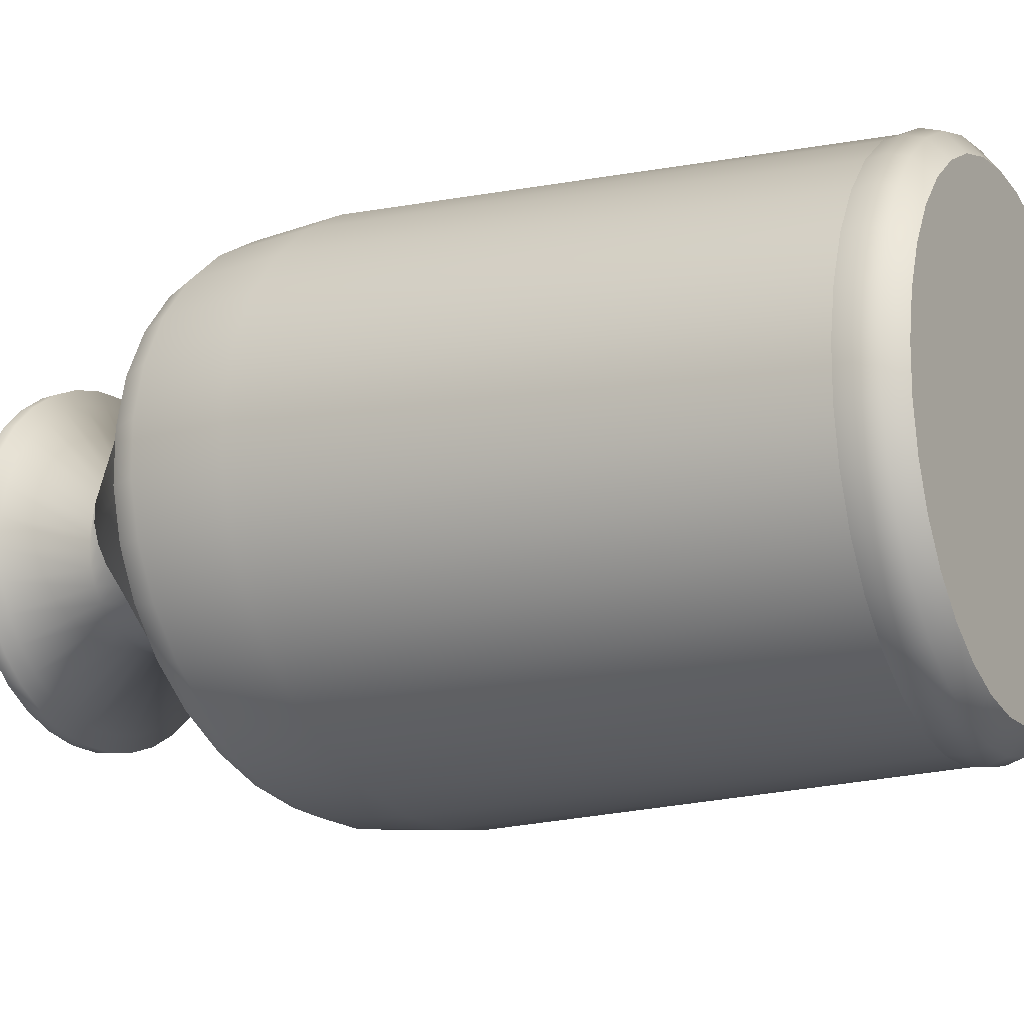
<metadata>
{"format":"obj","ext":"obj","renderer":"f3d","projection":"perspective","resolution":1024,"background":"white","views":[{"elev":-14.9,"azim":-60.2,"up":"+Z"}]}
</metadata>
<code>
v  18.84 94.77 -11.6
v  19.2 94.77 -8.059
v  17.4 94.14 -8.059
v  17.07 94.14 -11.28
v  17.77 94.77 -15.02
v  16.1 94.14 -14.39
v  16.03 94.77 -18.18
v  14.51 94.14 -17.27
v  13.68 94.77 -20.98
v  12.38 94.14 -19.81
v  10.81 94.77 -23.31
v  9.77 94.14 -21.93
v  7.528 94.77 -25.09
v  6.78 94.14 -23.55
v  3.942 94.77 -26.25
v  3.517 94.14 -24.61
v  0.1853 94.77 -26.76
v  0.0996 94.14 -25.07
v  -3.606 94.77 -26.59
v  -3.349 94.14 -24.92
v  -7.294 94.77 -25.75
v  -6.705 94.14 -24.15
v  -10.75 94.77 -24.27
v  -9.845 94.14 -22.81
v  -13.84 94.77 -22.21
v  -12.66 94.14 -20.93
v  -16.46 94.77 -19.63
v  -15.04 94.14 -18.59
v  -18.51 94.77 -16.64
v  -16.91 94.14 -15.86
v  -19.92 94.77 -13.33
v  -18.19 94.14 -12.86
v  -20.64 94.77 -9.838
v  -18.84 94.14 -9.678
v  -20.64 94.77 -6.279
v  -18.84 94.14 -6.439
v  -19.92 94.77 -2.784
v  -18.19 94.14 -3.26
v  -18.51 94.77 0.5203
v  -16.91 94.14 -0.2538
v  -16.46 94.77 3.514
v  -15.04 94.14 2.47
v  -13.84 94.77 6.09
v  -12.66 94.14 4.814
v  -10.75 94.77 8.155
v  -9.845 94.14 6.692
v  -7.294 94.77 9.634
v  -6.705 94.14 8.037
v  -3.606 94.77 10.47
v  -3.349 94.14 8.8
v  0.1854 94.77 10.64
v  0.0996 94.14 8.955
v  3.942 94.77 10.14
v  3.517 94.14 8.494
v  7.528 94.77 8.971
v  6.78 94.14 7.435
v  10.82 94.77 7.192
v  9.77 94.14 5.816
v  13.68 94.77 4.861
v  12.38 94.14 3.695
v  16.03 94.77 2.063
v  14.51 94.14 1.15
v  17.77 94.77 -1.1
v  16.1 94.14 -1.728
v  18.84 94.77 -4.515
v  17.07 94.14 -4.835
v  18.42 81.71 -8.059
v  29.01 70.98 -8.059
v  28.47 70.98 -12.63
v  18.07 81.71 -9.947
v  26.87 70.98 -17.04
v  17.05 81.71 -11.77
v  24.28 70.98 -21.12
v  15.37 81.71 -13.45
v  20.78 70.98 -24.73
v  13.12 81.71 -14.94
v  16.5 70.98 -27.74
v  10.36 81.71 -16.19
v  11.6 70.98 -30.04
v  7.205 81.71 -17.13
v  6.254 70.98 -31.54
v  3.758 81.71 -17.75
v  0.652 70.98 -32.19
v  0.1483 81.71 -18.02
v  -5.001 70.98 -31.97
v  -3.495 81.71 -17.93
v  -10.5 70.98 -30.89
v  -7.039 81.71 -17.49
v  -15.65 70.98 -28.98
v  -10.36 81.71 -16.7
v  -20.26 70.98 -26.32
v  -13.33 81.71 -15.6
v  -24.17 70.98 -22.99
v  -15.84 81.71 -14.23
v  -27.23 70.98 -19.13
v  -17.82 81.71 -12.63
v  -29.33 70.98 -14.87
v  -19.17 81.71 -10.87
v  -30.4 70.98 -10.36
v  -19.86 81.71 -9.007
v  -30.4 70.98 -5.762
v  -19.86 81.71 -7.11
v  -29.33 70.98 -1.252
v  -19.17 81.71 -5.247
v  -27.23 70.98 3.013
v  -17.82 81.71 -3.486
v  -24.17 70.98 6.877
v  -15.84 81.71 -1.891
v  -20.26 70.98 10.2
v  -13.33 81.71 -0.5179
v  -15.65 70.98 12.87
v  -10.36 81.71 0.5824
v  -10.5 70.98 14.77
v  -7.039 81.71 1.37
v  -5.001 70.98 15.86
v  -3.495 81.71 1.818
v  0.652 70.98 16.07
v  0.1483 81.71 1.908
v  6.254 70.98 15.42
v  3.758 81.71 1.638
v  11.6 70.98 13.92
v  7.205 81.71 1.018
v  16.5 70.98 11.62
v  10.36 81.71 0.0691
v  20.78 70.98 8.614
v  13.12 81.71 -1.173
v  24.28 70.98 5.004
v  15.37 81.71 -2.664
v  26.87 70.98 0.9211
v  17.05 81.71 -4.35
v  28.47 70.98 -3.486
v  18.07 81.71 -6.17
v  32.44 68.1 -13.25
v  33.05 68.1 -8.059
v  34.47 65.09 -8.059
v  33.84 65.09 -13.47
v  30.62 68.1 -18.26
v  31.95 65.09 -18.69
v  27.68 68.1 -22.89
v  28.88 65.09 -23.52
v  23.71 68.1 -26.99
v  24.74 65.09 -27.79
v  18.85 68.1 -30.41
v  19.68 65.09 -31.35
v  13.28 68.1 -33.02
v  13.87 65.09 -34.07
v  7.207 68.1 -34.72
v  7.543 65.09 -35.85
v  0.8443 68.1 -35.47
v  0.9121 65.09 -36.62
v  -5.576 68.1 -35.22
v  -5.779 65.09 -36.36
v  -11.82 68.1 -33.99
v  -12.29 65.09 -35.08
v  -17.67 68.1 -31.82
v  -18.38 65.09 -32.82
v  -22.91 68.1 -28.8
v  -23.84 65.09 -29.67
v  -27.34 68.1 -25.02
v  -28.46 65.09 -25.74
v  -30.82 68.1 -20.63
v  -32.08 65.09 -21.16
v  -33.21 68.1 -15.79
v  -34.57 65.09 -16.12
v  -34.42 68.1 -10.67
v  -35.84 65.09 -10.78
v  -34.42 68.1 -5.45
v  -35.84 65.09 -5.34
v  -33.21 68.1 -0.3278
v  -34.57 65.09 -0.0017
v  -30.82 68.1 4.515
v  -32.08 65.09 5.046
v  -27.34 68.1 8.904
v  -28.46 65.09 9.619
v  -22.91 68.1 12.68
v  -23.84 65.09 13.55
v  -17.67 68.1 15.71
v  -18.38 65.09 16.71
v  -11.82 68.1 17.87
v  -12.29 65.09 18.97
v  -5.576 68.1 19.1
v  -5.779 65.09 20.25
v  0.8443 68.1 19.35
v  0.9121 65.09 20.51
v  7.207 68.1 18.61
v  7.543 65.09 19.73
v  13.28 68.1 16.9
v  13.87 65.09 17.95
v  18.85 68.1 14.29
v  19.68 65.09 15.24
v  23.71 68.1 10.88
v  24.74 65.09 11.68
v  27.68 68.1 6.777
v  28.88 65.09 7.402
v  30.62 68.1 2.14
v  31.95 65.09 2.57
v  32.44 68.1 -2.865
v  33.84 65.09 -2.646
v  35.08 55.05 -8.059
v  24.16 3.658 -8.059
v  23.71 3.658 -13.32
v  34.43 55.05 -13.62
v  22.38 3.658 -18.4
v  32.51 55.05 -18.97
v  20.21 3.658 -23.1
v  29.39 55.05 -23.94
v  17.28 3.658 -27.25
v  25.18 55.05 -28.32
v  13.7 3.658 -30.72
v  20.03 55.05 -31.98
v  9.591 3.658 -33.36
v  14.12 55.05 -34.77
v  5.113 3.658 -35.09
v  7.686 55.05 -36.6
v  0.4216 3.658 -35.84
v  0.9409 55.05 -37.39
v  -4.312 3.658 -35.59
v  -5.865 55.05 -37.13
v  -8.918 3.658 -34.34
v  -12.49 55.05 -35.81
v  -13.23 3.658 -32.15
v  -18.69 55.05 -33.49
v  -17.09 3.658 -29.08
v  -24.24 55.05 -30.25
v  -20.36 3.658 -25.25
v  -28.94 55.05 -26.21
v  -22.92 3.658 -20.8
v  -32.62 55.05 -21.52
v  -24.68 3.658 -15.89
v  -35.16 55.05 -16.33
v  -25.58 3.658 -10.7
v  -36.44 55.05 -10.85
v  -25.58 3.658 -5.415
v  -36.44 55.05 -5.267
v  -24.68 3.658 -0.222
v  -35.16 55.05 0.2151
v  -22.92 3.658 4.687
v  -32.62 55.05 5.398
v  -20.36 3.658 9.136
v  -28.94 55.05 10.09
v  -17.09 3.658 12.96
v  -24.24 55.05 14.14
v  -13.23 3.658 16.03
v  -18.69 55.05 17.37
v  -8.918 3.658 18.23
v  -12.49 55.05 19.69
v  -4.312 3.658 19.47
v  -5.865 55.05 21.01
v  0.4216 3.658 19.73
v  0.941 55.05 21.28
v  5.113 3.658 18.97
v  7.686 55.05 20.48
v  9.591 3.658 17.24
v  14.12 55.05 18.65
v  13.7 3.658 14.6
v  20.03 55.05 15.86
v  17.28 3.658 11.14
v  25.18 55.05 12.21
v  20.21 3.658 6.979
v  29.39 55.05 7.818
v  22.38 3.658 2.279
v  32.51 55.05 2.856
v  23.71 3.658 -2.795
v  34.43 55.05 -2.501
v  23.9 1.812 -13.36
v  24.35 1.812 -8.059
v  23.74 -0.2855 -8.059
v  23.3 -0.2855 -13.23
v  22.55 1.812 -18.47
v  21.99 -0.2855 -18.22
v  20.37 1.812 -23.21
v  19.85 -0.2855 -22.84
v  17.41 1.812 -27.4
v  16.97 -0.2855 -26.93
v  13.8 1.812 -30.89
v  13.45 -0.2855 -30.33
v  9.67 1.812 -33.55
v  9.417 -0.2855 -32.93
v  5.157 1.812 -35.29
v  5.013 -0.2855 -34.63
v  0.4306 1.812 -36.05
v  0.4016 -0.2855 -35.37
v  -4.339 1.812 -35.8
v  -4.252 -0.2855 -35.13
v  -8.98 1.812 -34.54
v  -8.78 -0.2855 -33.9
v  -13.32 1.812 -32.33
v  -13.02 -0.2855 -31.74
v  -17.21 1.812 -29.24
v  -16.81 -0.2855 -28.73
v  -20.51 1.812 -25.38
v  -20.03 -0.2855 -24.96
v  -23.09 1.812 -20.9
v  -22.55 -0.2855 -20.59
v  -24.86 1.812 -15.95
v  -24.28 -0.2855 -15.76
v  -25.77 1.812 -10.72
v  -25.16 -0.2855 -10.66
v  -25.77 1.812 -5.394
v  -25.16 -0.2855 -5.459
v  -24.86 1.812 -0.1627
v  -24.28 -0.2855 -0.3542
v  -23.09 1.812 4.784
v  -22.55 -0.2855 4.472
v  -20.51 1.812 9.266
v  -20.03 -0.2855 8.846
v  -17.21 1.812 13.12
v  -16.81 -0.2855 12.61
v  -13.32 1.812 16.21
v  -13.02 -0.2855 15.62
v  -8.98 1.812 18.43
v  -8.78 -0.2855 17.78
v  -4.339 1.812 19.68
v  -4.252 -0.2855 19.01
v  0.4306 1.812 19.94
v  0.4016 -0.2855 19.26
v  5.157 1.812 19.18
v  5.013 -0.2855 18.52
v  9.67 1.812 17.43
v  9.417 -0.2855 16.82
v  13.8 1.812 14.77
v  13.45 -0.2855 14.22
v  17.41 1.812 11.28
v  16.97 -0.2855 10.81
v  20.37 1.812 7.093
v  19.85 -0.2855 6.726
v  22.55 1.812 2.358
v  21.99 -0.2855 2.105
v  23.9 1.812 -2.755
v  23.3 -0.2855 -2.883
v  21.66 -2.056 -8.059
v  -0.7645 -2.056 -8.059
v  21.26 -2.056 -12.79
v  20.05 -2.056 -17.36
v  18.1 -2.056 -21.59
v  15.47 -2.056 -25.33
v  12.24 -2.056 -28.44
v  8.551 -2.056 -30.82
v  4.522 -2.056 -32.37
v  0.3025 -2.056 -33.05
v  -3.956 -2.056 -32.83
v  -8.099 -2.056 -31.7
v  -11.98 -2.056 -29.73
v  -15.45 -2.056 -26.97
v  -18.39 -2.056 -23.53
v  -20.7 -2.056 -19.52
v  -22.28 -2.056 -15.11
v  -23.09 -2.056 -10.44
v  -23.09 -2.056 -5.68
v  -22.28 -2.056 -1.009
v  -20.7 -2.056 3.407
v  -18.39 -2.056 7.409
v  -15.45 -2.056 10.85
v  -11.98 -2.056 13.61
v  -8.099 -2.056 15.59
v  -3.956 -2.056 16.71
v  0.3025 -2.056 16.93
v  4.522 -2.056 16.26
v  8.551 -2.056 14.7
v  12.24 -2.056 12.32
v  15.47 -2.056 9.209
v  18.1 -2.056 5.469
v  20.05 -2.056 1.241
v  21.26 -2.056 -3.323
v  9.357 89.24 -9.794
v  9.543 89.24 -8.059
v  18.71 96.42 -11.58
v  19.07 96.42 -8.059
v  8.804 89.24 -11.47
v  17.65 96.42 -14.97
v  7.907 89.24 -13.02
v  15.92 96.42 -18.12
v  6.695 89.24 -14.39
v  13.59 96.42 -20.9
v  5.214 89.24 -15.53
v  10.74 96.42 -23.21
v  3.517 89.24 -16.4
v  7.476 96.42 -24.98
v  1.665 89.24 -16.97
v  3.912 96.42 -26.14
v  -0.2741 89.24 -17.22
v  0.1794 96.42 -26.64
v  -2.231 89.24 -17.14
v  -3.588 96.42 -26.47
v  -4.136 89.24 -16.73
v  -7.253 96.42 -25.64
v  -5.918 89.24 -16
v  -10.68 96.42 -24.17
v  -7.514 89.24 -14.99
v  -13.76 96.42 -22.12
v  -8.867 89.24 -13.73
v  -16.36 96.42 -19.56
v  -9.926 89.24 -12.26
v  -18.4 96.42 -16.58
v  -10.65 89.24 -10.64
v  -19.8 96.42 -13.3
v  -11.03 89.24 -8.93
v  -20.51 96.42 -9.827
v  -11.03 89.24 -7.187
v  -20.51 96.42 -6.29
v  -10.65 89.24 -5.474
v  -19.8 96.42 -2.817
v  -9.926 89.24 -3.856
v  -18.4 96.42 0.4663
v  -8.867 89.24 -2.389
v  -16.36 96.42 3.442
v  -7.514 89.24 -1.127
v  -13.76 96.42 6.001
v  -5.918 89.24 -0.1154
v  -10.68 96.42 8.053
v  -4.136 89.24 0.609
v  -7.253 96.42 9.522
v  -2.231 89.24 1.02
v  -3.588 96.42 10.36
v  -0.2741 89.24 1.103
v  0.1794 96.42 10.52
v  1.665 89.24 0.8549
v  3.912 96.42 10.02
v  3.517 89.24 0.2846
v  7.476 96.42 8.864
v  5.214 89.24 -0.5873
v  10.74 96.42 7.096
v  6.695 89.24 -1.729
v  13.59 96.42 4.78
v  7.907 89.24 -3.1
v  15.92 96.42 2
v  8.804 89.24 -4.65
v  17.65 96.42 -1.144
v  9.357 89.24 -6.323
v  18.71 96.42 -4.538
v  15.55 96.42 -11.01
v  15.85 96.42 -8.059
v  14.66 96.42 -13.85
v  13.21 96.42 -16.48
v  11.26 96.42 -18.81
v  8.87 96.42 -20.75
v  6.136 96.42 -22.23
v  3.151 96.42 -23.2
v  0.0258 96.42 -23.62
v  -3.128 96.42 -23.48
v  -6.197 96.42 -22.78
v  -9.07 96.42 -21.55
v  -11.64 96.42 -19.83
v  -13.82 96.42 -17.69
v  -15.53 96.42 -15.2
v  -16.7 96.42 -12.45
v  -17.3 96.42 -9.539
v  -17.3 96.42 -6.578
v  -16.7 96.42 -3.67
v  -15.53 96.42 -0.9204
v  -13.82 96.42 1.571
v  -11.64 96.42 3.714
v  -9.07 96.42 5.432
v  -6.197 96.42 6.662
v  -3.128 96.42 7.361
v  0.0258 96.42 7.502
v  3.151 96.42 7.08
v  6.136 96.42 6.112
v  8.87 96.42 4.631
v  11.26 96.42 2.691
v  13.21 96.42 0.3634
v  14.66 96.42 -2.269
v  15.55 96.42 -5.11
v  12.38 92.31 -10.43
v  12.62 92.31 -8.059
v  11.66 92.31 -12.72
v  10.49 92.31 -14.84
v  8.922 92.31 -16.72
v  6.999 92.31 -18.28
v  4.795 92.31 -19.48
v  2.391 92.31 -20.26
v  -0.1277 92.31 -20.6
v  -2.669 92.31 -20.48
v  -5.142 92.31 -19.92
v  -7.456 92.31 -18.93
v  -9.529 92.31 -17.54
v  -11.28 92.31 -15.82
v  -12.66 92.31 -13.81
v  -13.61 92.31 -11.59
v  -14.09 92.31 -9.252
v  -14.09 92.31 -6.865
v  -13.61 92.31 -4.522
v  -12.66 92.31 -2.307
v  -11.28 92.31 -0.2996
v  -9.529 92.31 1.427
v  -7.456 92.31 2.812
v  -5.142 92.31 3.803
v  -2.669 92.31 4.365
v  -0.1277 92.31 4.479
v  2.391 92.31 4.139
v  4.795 92.31 3.359
v  6.999 92.31 2.166
v  8.922 92.31 0.6031
v  10.49 92.31 -1.273
v  11.66 92.31 -3.394
v  12.38 92.31 -5.683
g ChamferCyl001
f 1 2 3 4
f 5 1 4 6
f 7 5 6 8
f 9 7 8 10
f 11 9 10 12
f 13 11 12 14
f 15 13 14 16
f 17 15 16 18
f 19 17 18 20
f 21 19 20 22
f 23 21 22 24
f 25 23 24 26
f 27 25 26 28
f 29 27 28 30
f 31 29 30 32
f 33 31 32 34
f 35 33 34 36
f 37 35 36 38
f 39 37 38 40
f 41 39 40 42
f 43 41 42 44
f 45 43 44 46
f 47 45 46 48
f 49 47 48 50
f 51 49 50 52
f 53 51 52 54
f 55 53 54 56
f 57 55 56 58
f 59 57 58 60
f 61 59 60 62
f 63 61 62 64
f 65 63 64 66
f 2 65 66 3
f 67 68 69 70
f 70 69 71 72
f 72 71 73 74
f 74 73 75 76
f 76 75 77 78
f 78 77 79 80
f 80 79 81 82
f 82 81 83 84
f 84 83 85 86
f 86 85 87 88
f 88 87 89 90
f 90 89 91 92
f 92 91 93 94
f 94 93 95 96
f 96 95 97 98
f 98 97 99 100
f 100 99 101 102
f 102 101 103 104
f 104 103 105 106
f 106 105 107 108
f 108 107 109 110
f 110 109 111 112
f 112 111 113 114
f 114 113 115 116
f 116 115 117 118
f 118 117 119 120
f 120 119 121 122
f 122 121 123 124
f 124 123 125 126
f 126 125 127 128
f 128 127 129 130
f 130 129 131 132
f 132 131 68 67
f 133 134 135 136
f 137 133 136 138
f 139 137 138 140
f 141 139 140 142
f 143 141 142 144
f 145 143 144 146
f 147 145 146 148
f 149 147 148 150
f 151 149 150 152
f 153 151 152 154
f 155 153 154 156
f 157 155 156 158
f 159 157 158 160
f 161 159 160 162
f 163 161 162 164
f 165 163 164 166
f 167 165 166 168
f 169 167 168 170
f 171 169 170 172
f 173 171 172 174
f 175 173 174 176
f 177 175 176 178
f 179 177 178 180
f 181 179 180 182
f 183 181 182 184
f 185 183 184 186
f 187 185 186 188
f 189 187 188 190
f 191 189 190 192
f 193 191 192 194
f 195 193 194 196
f 197 195 196 198
f 134 197 198 135
f 199 200 201 202
f 202 201 203 204
f 204 203 205 206
f 206 205 207 208
f 208 207 209 210
f 210 209 211 212
f 212 211 213 214
f 214 213 215 216
f 216 215 217 218
f 218 217 219 220
f 220 219 221 222
f 222 221 223 224
f 224 223 225 226
f 226 225 227 228
f 228 227 229 230
f 230 229 231 232
f 232 231 233 234
f 234 233 235 236
f 236 235 237 238
f 238 237 239 240
f 240 239 241 242
f 242 241 243 244
f 244 243 245 246
f 246 245 247 248
f 248 247 249 250
f 250 249 251 252
f 252 251 253 254
f 254 253 255 256
f 256 255 257 258
f 258 257 259 260
f 260 259 261 262
f 262 261 263 264
f 264 263 200 199
f 265 266 267 268
f 269 265 268 270
f 271 269 270 272
f 273 271 272 274
f 275 273 274 276
f 277 275 276 278
f 279 277 278 280
f 281 279 280 282
f 283 281 282 284
f 285 283 284 286
f 287 285 286 288
f 289 287 288 290
f 291 289 290 292
f 293 291 292 294
f 295 293 294 296
f 297 295 296 298
f 299 297 298 300
f 301 299 300 302
f 303 301 302 304
f 305 303 304 306
f 307 305 306 308
f 309 307 308 310
f 311 309 310 312
f 313 311 312 314
f 315 313 314 316
f 317 315 316 318
f 319 317 318 320
f 321 319 320 322
f 323 321 322 324
f 325 323 324 326
f 327 325 326 328
f 329 327 328 330
f 266 329 330 267
f 331 332 333
f 333 332 334
f 334 332 335
f 335 332 336
f 336 332 337
f 337 332 338
f 338 332 339
f 339 332 340
f 340 332 341
f 341 332 342
f 342 332 343
f 343 332 344
f 344 332 345
f 345 332 346
f 346 332 347
f 347 332 348
f 348 332 349
f 349 332 350
f 350 332 351
f 351 332 352
f 352 332 353
f 353 332 354
f 354 332 355
f 355 332 356
f 356 332 357
f 357 332 358
f 358 332 359
f 359 332 360
f 360 332 361
f 361 332 362
f 362 332 363
f 363 332 364
f 364 332 331
f 136 135 199 202
f 134 133 69 68
f 138 136 202 204
f 133 137 71 69
f 140 138 204 206
f 137 139 73 71
f 142 140 206 208
f 139 141 75 73
f 144 142 208 210
f 141 143 77 75
f 146 144 210 212
f 143 145 79 77
f 148 146 212 214
f 145 147 81 79
f 150 148 214 216
f 147 149 83 81
f 152 150 216 218
f 149 151 85 83
f 154 152 218 220
f 151 153 87 85
f 156 154 220 222
f 153 155 89 87
f 158 156 222 224
f 155 157 91 89
f 160 158 224 226
f 157 159 93 91
f 162 160 226 228
f 159 161 95 93
f 164 162 228 230
f 161 163 97 95
f 166 164 230 232
f 163 165 99 97
f 168 166 232 234
f 165 167 101 99
f 170 168 234 236
f 167 169 103 101
f 172 170 236 238
f 169 171 105 103
f 174 172 238 240
f 171 173 107 105
f 176 174 240 242
f 173 175 109 107
f 178 176 242 244
f 175 177 111 109
f 180 178 244 246
f 177 179 113 111
f 182 180 246 248
f 179 181 115 113
f 184 182 248 250
f 181 183 117 115
f 186 184 250 252
f 183 185 119 117
f 188 186 252 254
f 185 187 121 119
f 190 188 254 256
f 187 189 123 121
f 192 190 256 258
f 189 191 125 123
f 194 192 258 260
f 191 193 127 125
f 196 194 260 262
f 193 195 129 127
f 198 196 262 264
f 195 197 131 129
f 135 198 264 199
f 197 134 68 131
f 365 366 67 70
f 4 3 366 365
f 2 1 367 368
f 369 365 70 72
f 6 4 365 369
f 1 5 370 367
f 371 369 72 74
f 8 6 369 371
f 5 7 372 370
f 373 371 74 76
f 10 8 371 373
f 7 9 374 372
f 375 373 76 78
f 12 10 373 375
f 9 11 376 374
f 377 375 78 80
f 14 12 375 377
f 11 13 378 376
f 379 377 80 82
f 16 14 377 379
f 13 15 380 378
f 381 379 82 84
f 18 16 379 381
f 15 17 382 380
f 383 381 84 86
f 20 18 381 383
f 17 19 384 382
f 385 383 86 88
f 22 20 383 385
f 19 21 386 384
f 387 385 88 90
f 24 22 385 387
f 21 23 388 386
f 389 387 90 92
f 26 24 387 389
f 23 25 390 388
f 391 389 92 94
f 28 26 389 391
f 25 27 392 390
f 393 391 94 96
f 30 28 391 393
f 27 29 394 392
f 395 393 96 98
f 32 30 393 395
f 29 31 396 394
f 397 395 98 100
f 34 32 395 397
f 31 33 398 396
f 399 397 100 102
f 36 34 397 399
f 33 35 400 398
f 401 399 102 104
f 38 36 399 401
f 35 37 402 400
f 403 401 104 106
f 40 38 401 403
f 37 39 404 402
f 405 403 106 108
f 42 40 403 405
f 39 41 406 404
f 407 405 108 110
f 44 42 405 407
f 41 43 408 406
f 409 407 110 112
f 46 44 407 409
f 43 45 410 408
f 411 409 112 114
f 48 46 409 411
f 45 47 412 410
f 413 411 114 116
f 50 48 411 413
f 47 49 414 412
f 415 413 116 118
f 52 50 413 415
f 49 51 416 414
f 417 415 118 120
f 54 52 415 417
f 51 53 418 416
f 419 417 120 122
f 56 54 417 419
f 53 55 420 418
f 421 419 122 124
f 58 56 419 421
f 55 57 422 420
f 423 421 124 126
f 60 58 421 423
f 57 59 424 422
f 425 423 126 128
f 62 60 423 425
f 59 61 426 424
f 427 425 128 130
f 64 62 425 427
f 61 63 428 426
f 429 427 130 132
f 66 64 427 429
f 63 65 430 428
f 366 429 132 67
f 3 66 429 366
f 65 2 368 430
f 268 267 331 333
f 266 265 201 200
f 270 268 333 334
f 265 269 203 201
f 272 270 334 335
f 269 271 205 203
f 274 272 335 336
f 271 273 207 205
f 276 274 336 337
f 273 275 209 207
f 278 276 337 338
f 275 277 211 209
f 280 278 338 339
f 277 279 213 211
f 282 280 339 340
f 279 281 215 213
f 284 282 340 341
f 281 283 217 215
f 286 284 341 342
f 283 285 219 217
f 288 286 342 343
f 285 287 221 219
f 290 288 343 344
f 287 289 223 221
f 292 290 344 345
f 289 291 225 223
f 294 292 345 346
f 291 293 227 225
f 296 294 346 347
f 293 295 229 227
f 298 296 347 348
f 295 297 231 229
f 300 298 348 349
f 297 299 233 231
f 302 300 349 350
f 299 301 235 233
f 304 302 350 351
f 301 303 237 235
f 306 304 351 352
f 303 305 239 237
f 308 306 352 353
f 305 307 241 239
f 310 308 353 354
f 307 309 243 241
f 312 310 354 355
f 309 311 245 243
f 314 312 355 356
f 311 313 247 245
f 316 314 356 357
f 313 315 249 247
f 318 316 357 358
f 315 317 251 249
f 320 318 358 359
f 317 319 253 251
f 322 320 359 360
f 319 321 255 253
f 324 322 360 361
f 321 323 257 255
f 326 324 361 362
f 323 325 259 257
f 328 326 362 363
f 325 327 261 259
f 330 328 363 364
f 327 329 263 261
f 267 330 364 331
f 329 266 200 263
f 431 432 368 367
f 433 431 367 370
f 434 433 370 372
f 435 434 372 374
f 436 435 374 376
f 437 436 376 378
f 438 437 378 380
f 439 438 380 382
f 440 439 382 384
f 441 440 384 386
f 442 441 386 388
f 443 442 388 390
f 444 443 390 392
f 445 444 392 394
f 446 445 394 396
f 447 446 396 398
f 448 447 398 400
f 449 448 400 402
f 450 449 402 404
f 451 450 404 406
f 452 451 406 408
f 453 452 408 410
f 454 453 410 412
f 455 454 412 414
f 456 455 414 416
f 457 456 416 418
f 458 457 418 420
f 459 458 420 422
f 460 459 422 424
f 461 460 424 426
f 462 461 426 428
f 463 462 428 430
f 432 463 430 368
f 464 465 432 431
f 466 464 431 433
f 467 466 433 434
f 468 467 434 435
f 469 468 435 436
f 470 469 436 437
f 471 470 437 438
f 472 471 438 439
f 473 472 439 440
f 474 473 440 441
f 475 474 441 442
f 476 475 442 443
f 477 476 443 444
f 478 477 444 445
f 479 478 445 446
f 480 479 446 447
f 481 480 447 448
f 482 481 448 449
f 483 482 449 450
f 484 483 450 451
f 485 484 451 452
f 486 485 452 453
f 487 486 453 454
f 488 487 454 455
f 489 488 455 456
f 490 489 456 457
f 491 490 457 458
f 492 491 458 459
f 493 492 459 460
f 494 493 460 461
f 495 494 461 462
f 496 495 462 463
f 465 496 463 432

</code>
